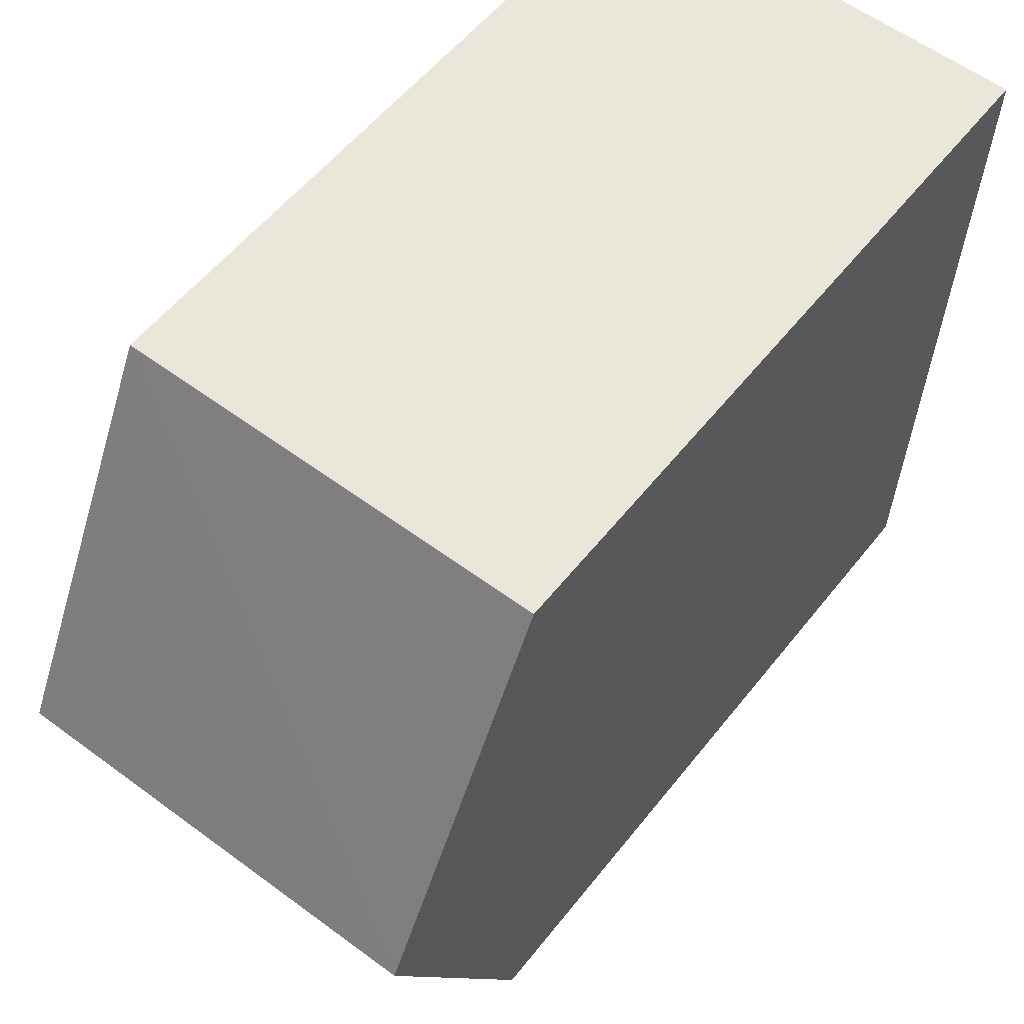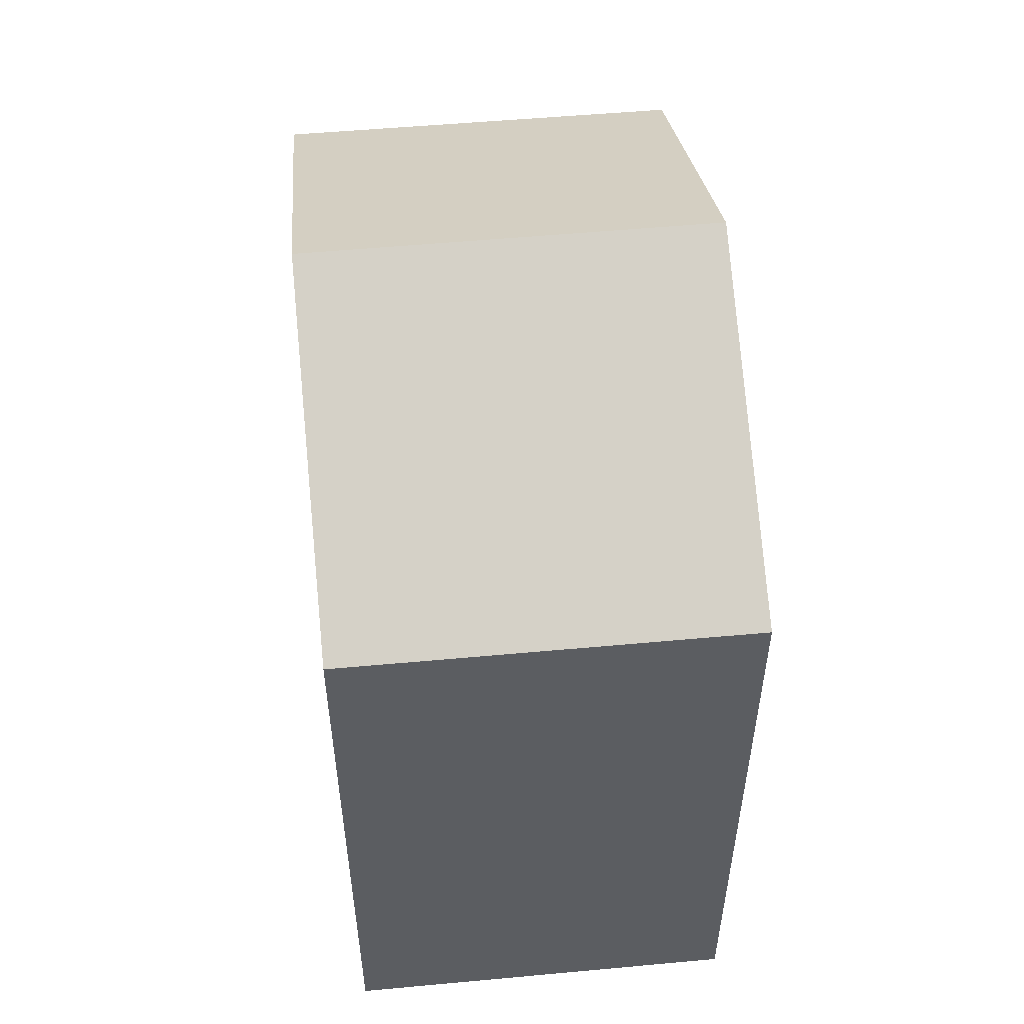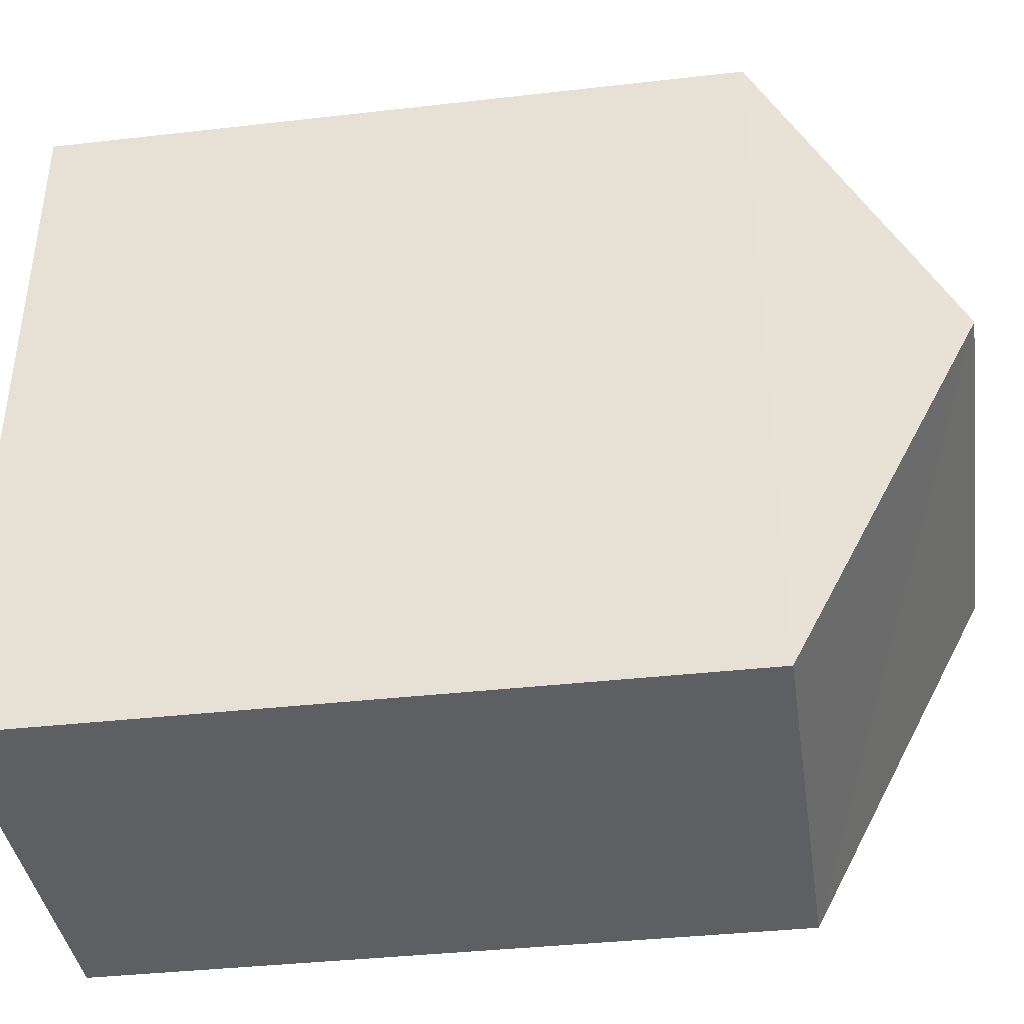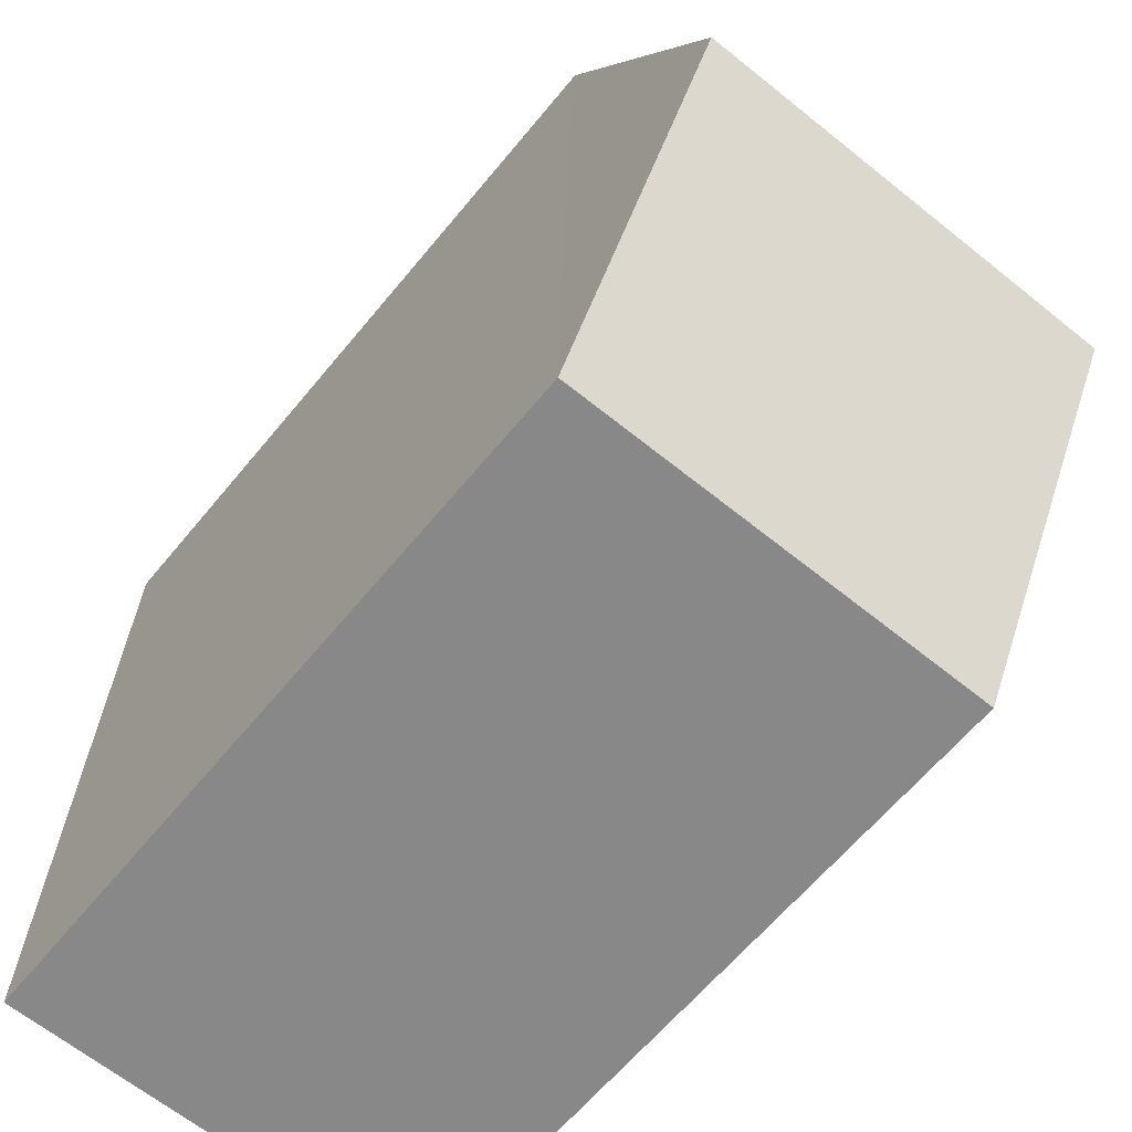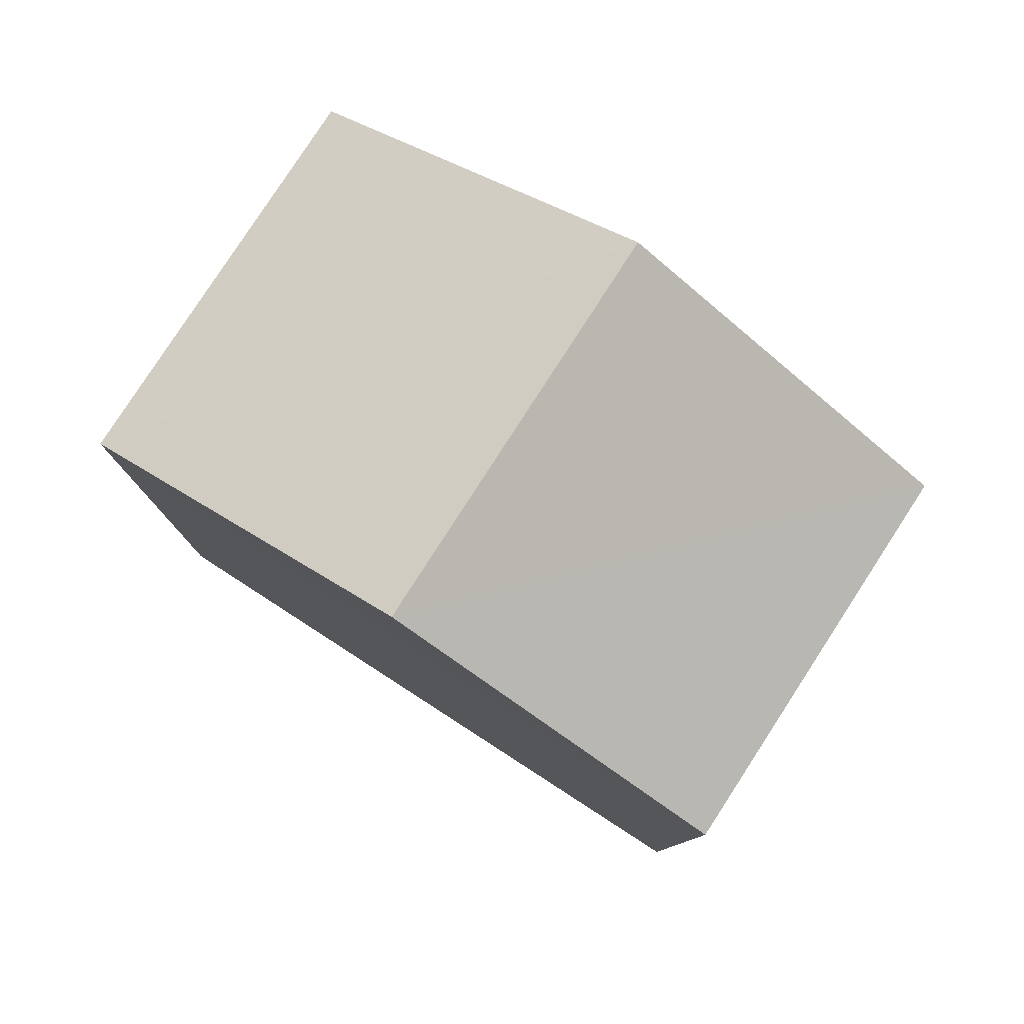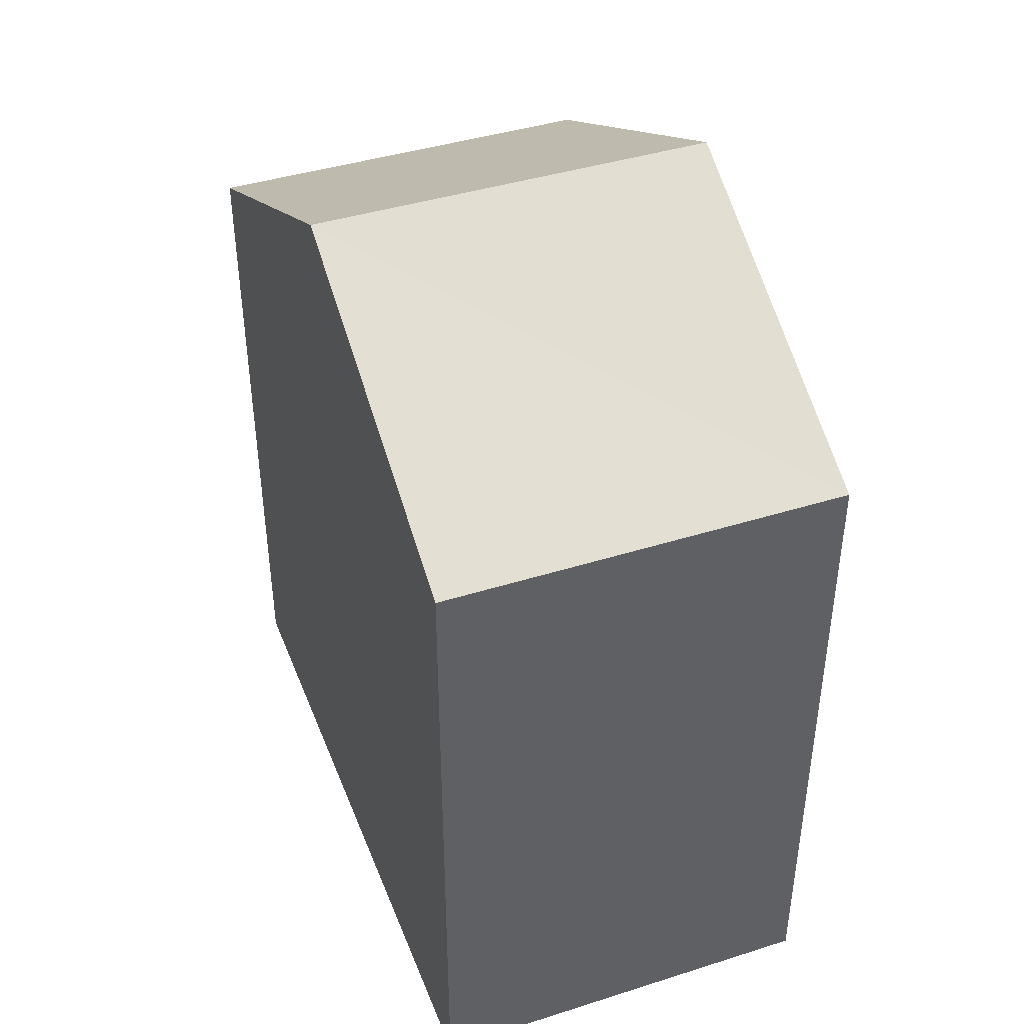
<metadata>
{"format":"obj","ext":"obj","renderer":"f3d","projection":"perspective","resolution":1024,"background":"white","views":[{"elev":55.7,"azim":37.5,"up":"+Y"},{"elev":52.8,"azim":-7.3,"up":"+Z"},{"elev":-37.8,"azim":-81.7,"up":"+Y"},{"elev":-61.8,"azim":-39.0,"up":"+Y"},{"elev":79.6,"azim":-58.6,"up":"+Z"},{"elev":41.9,"azim":-22.3,"up":"+Z"}]}
</metadata>
<code>
v -3.728e+05 -1.056e+05 22.8
v -3.728e+05 -1.056e+05 22.8
v -3.728e+05 -1.056e+05 22.8
v -3.728e+05 -1.056e+05 22.8
v -3.728e+05 -1.056e+05 30.99
v -3.728e+05 -1.056e+05 29.29
v -3.728e+05 -1.056e+05 30.99
v -3.728e+05 -1.056e+05 29.29
v -3.728e+05 -1.056e+05 29.29
v -3.728e+05 -1.056e+05 29.29
f 1 2 3
f 4 1 3
f 5 6 7
f 5 8 6
f 7 9 5
f 7 10 9
f 10 4 3
f 9 10 3
f 9 3 8
f 9 8 5
f 3 2 8
f 1 4 6
f 6 10 7
f 6 4 10
f 6 2 1
f 6 8 2

</code>
